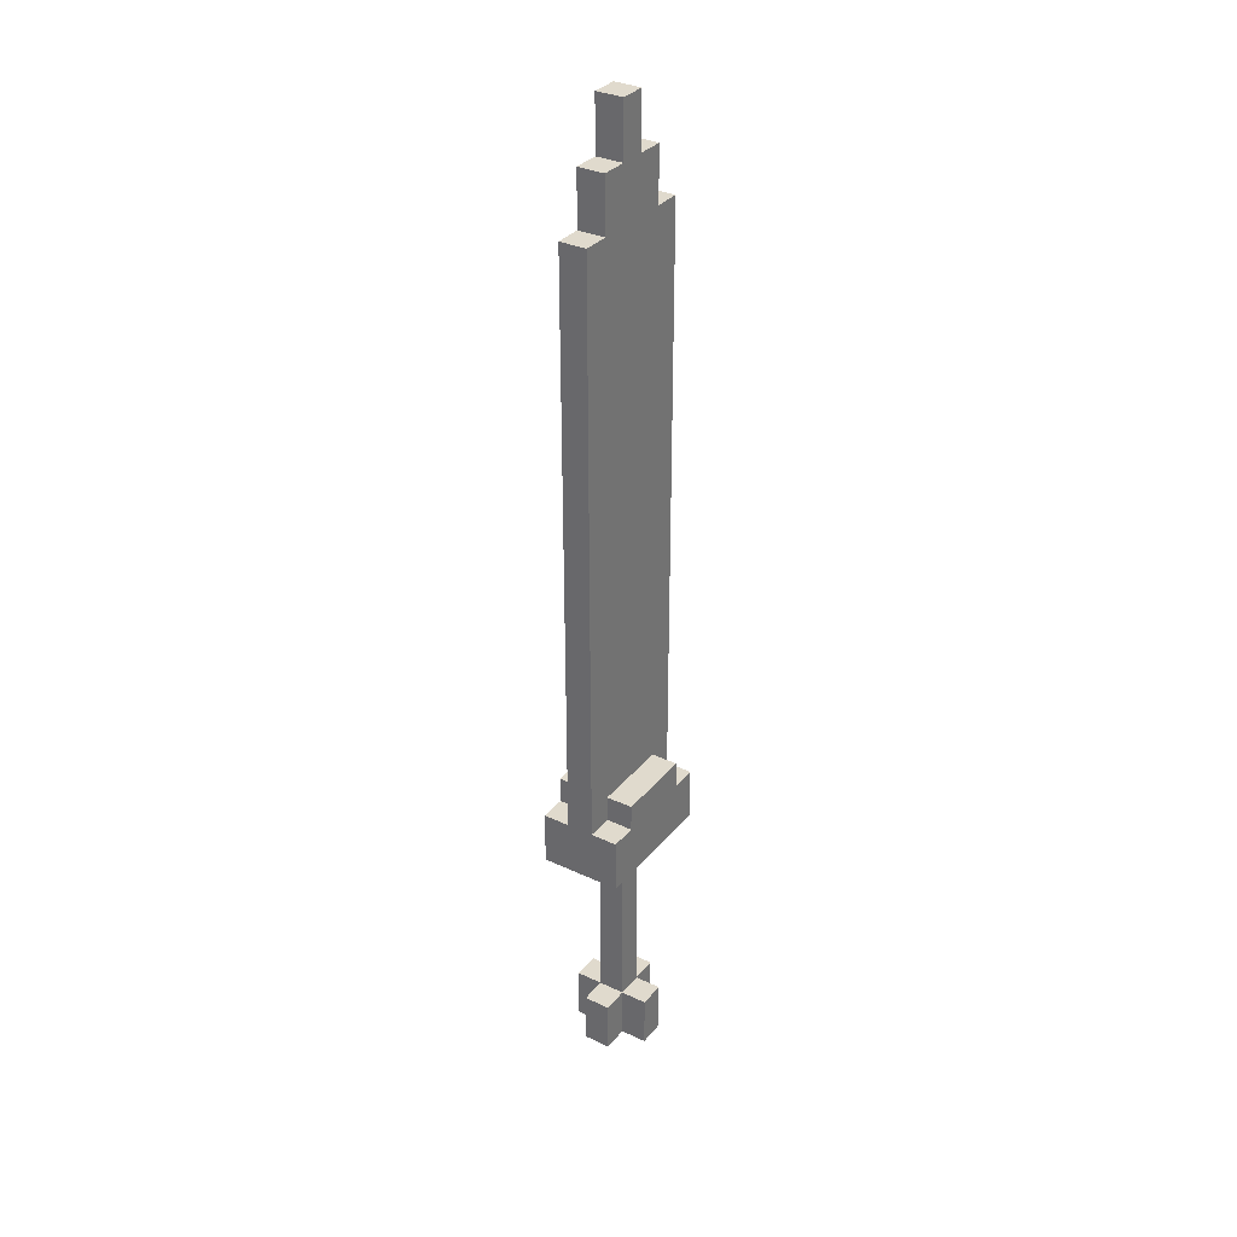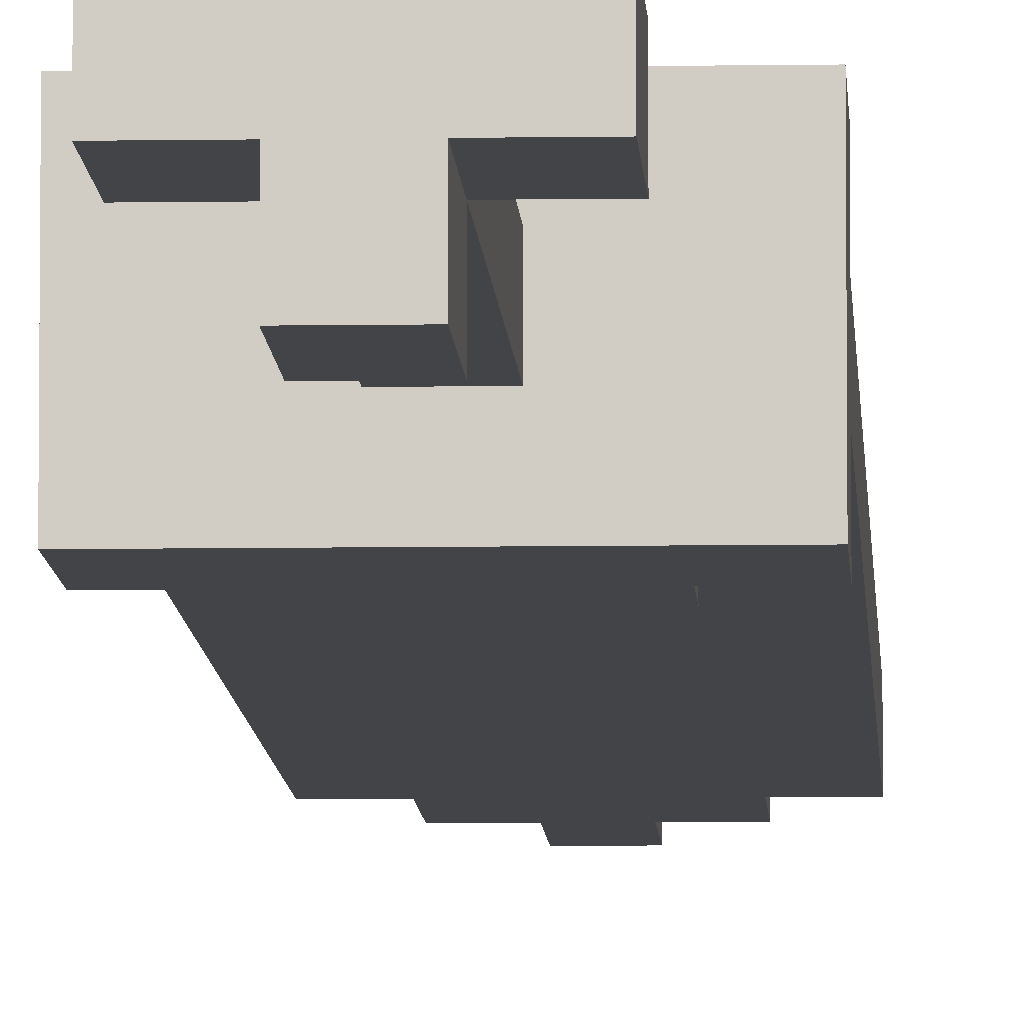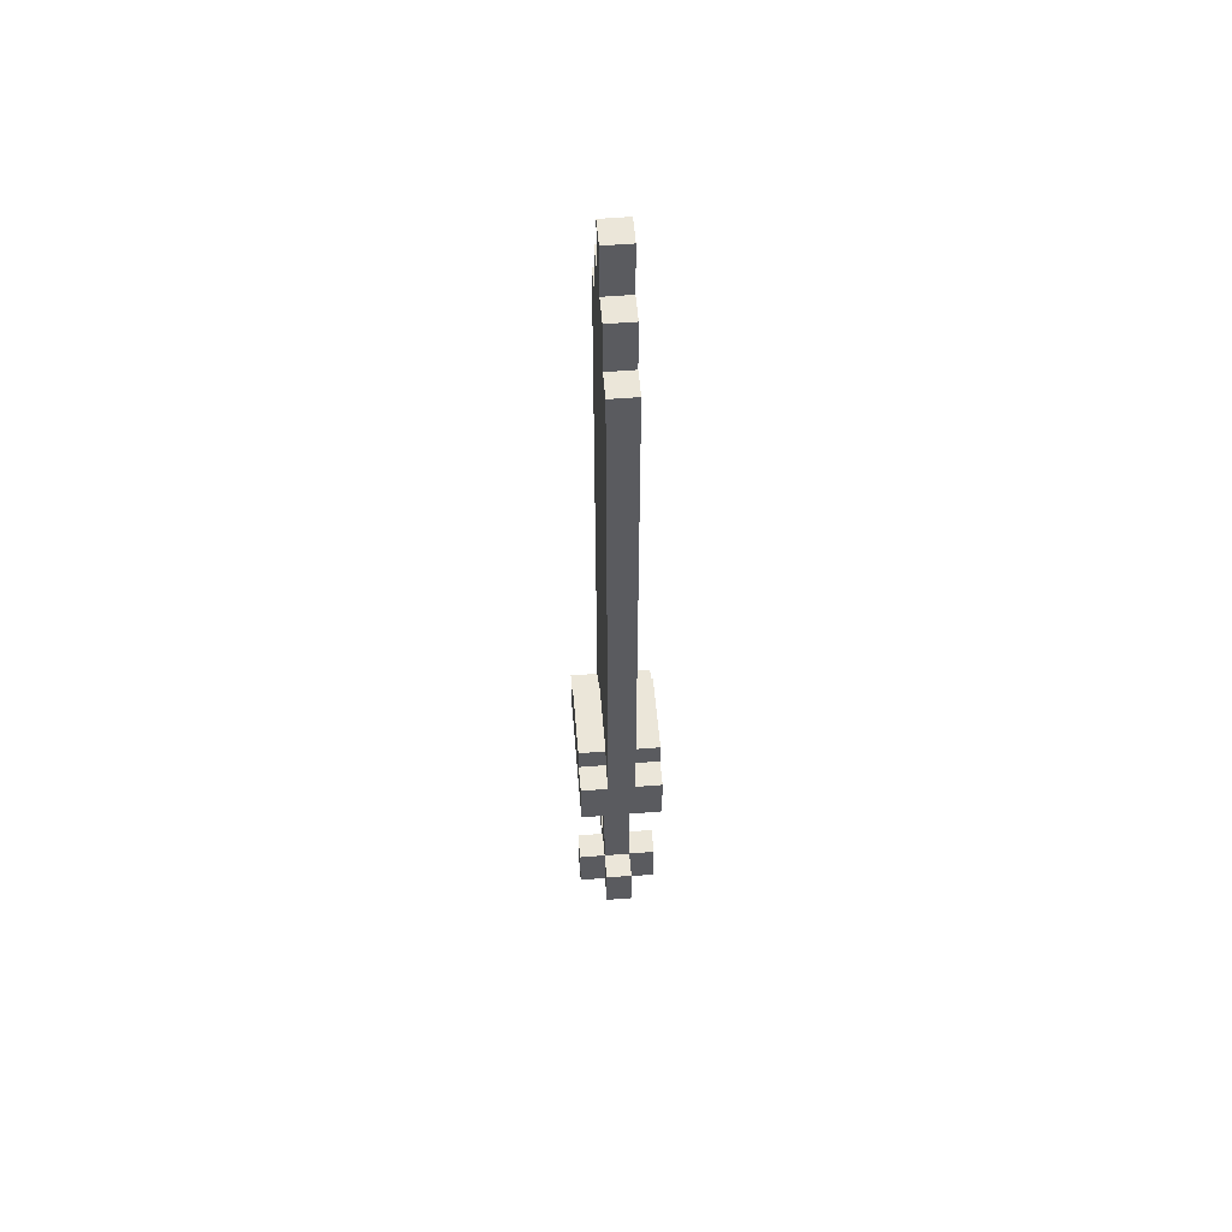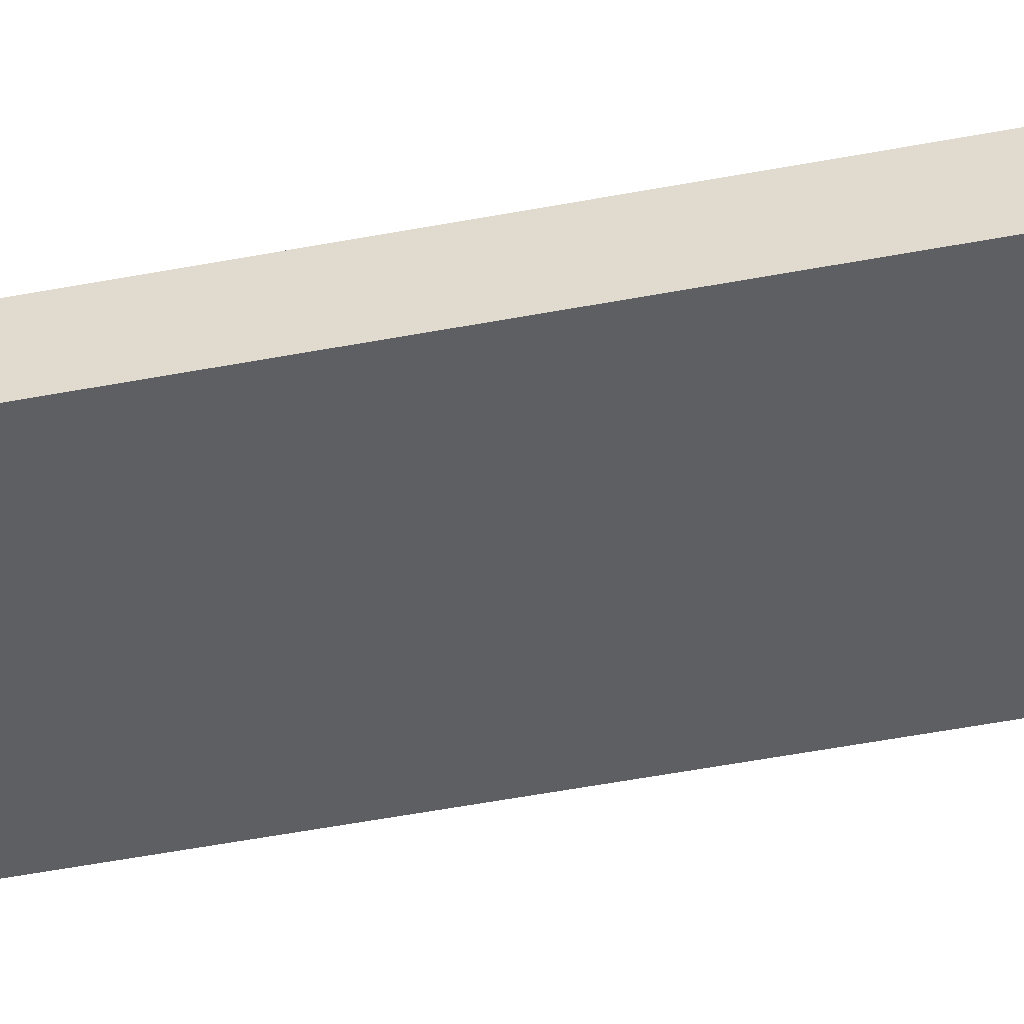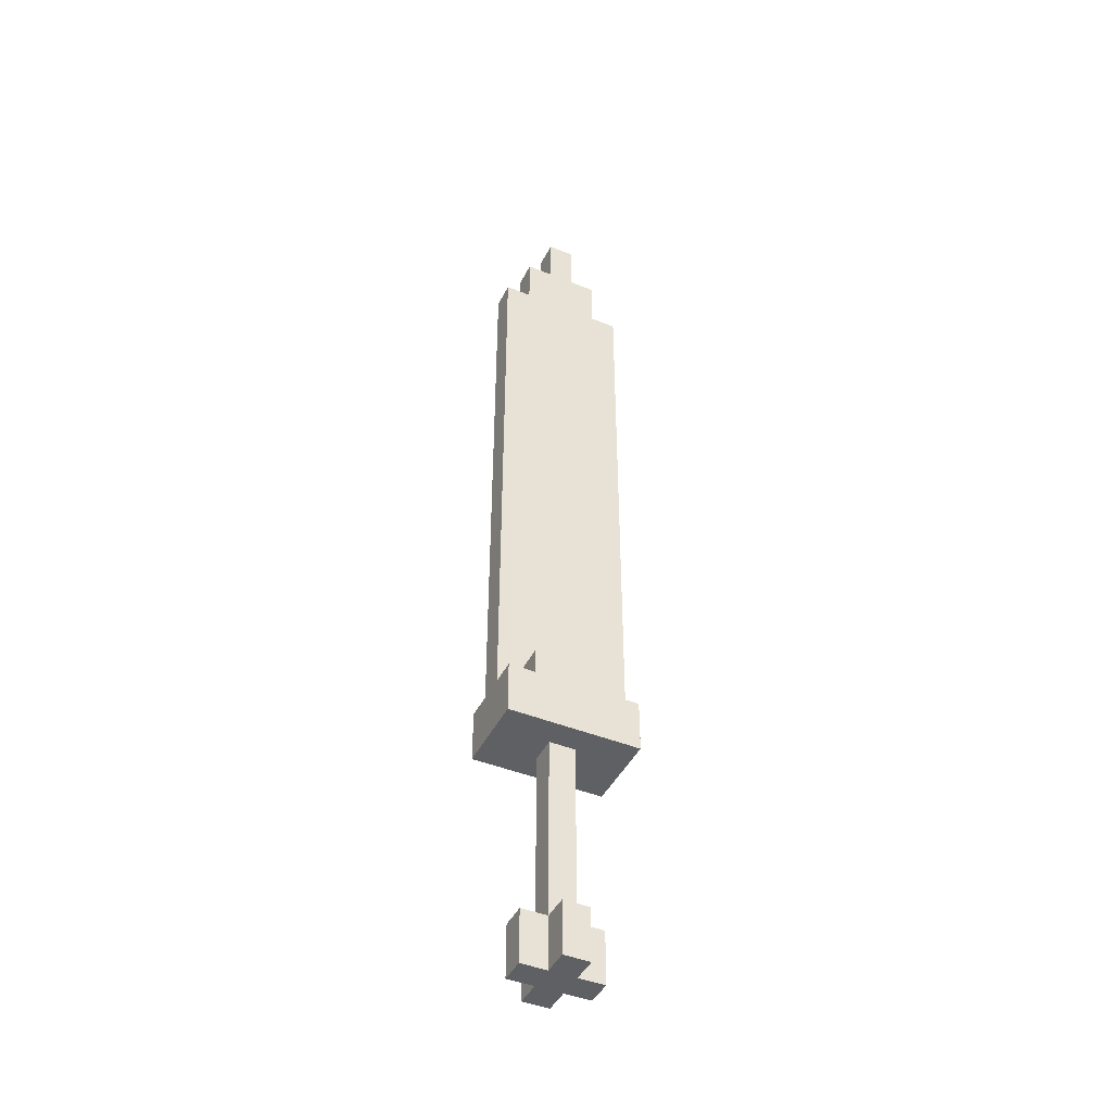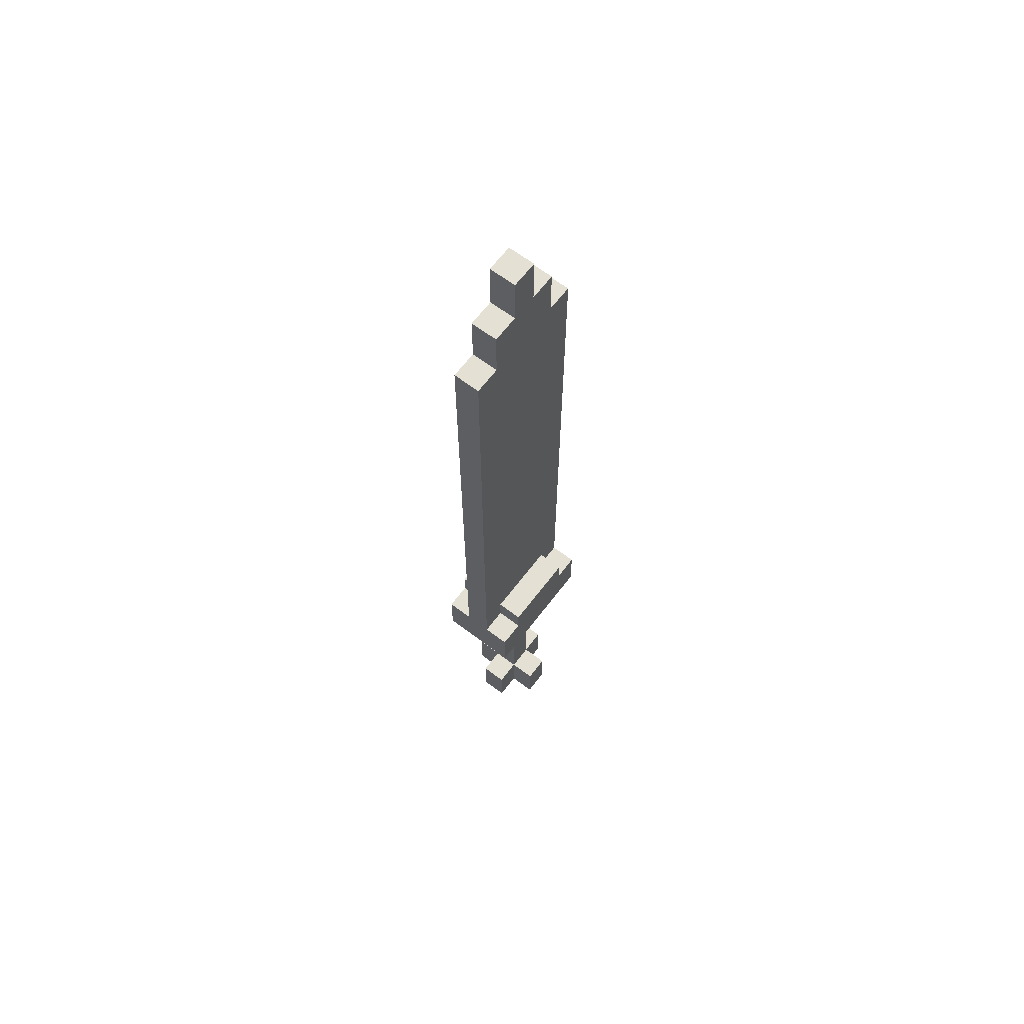
<metadata>
{"format":"obj","ext":"obj","renderer":"f3d","projection":"perspective","resolution":1024,"background":"white","views":[{"elev":33.0,"azim":122.9,"up":"+Y"},{"elev":-7.7,"azim":2.6,"up":"+Z"},{"elev":55.9,"azim":85.2,"up":"+Y"},{"elev":-41.6,"azim":103.7,"up":"+Z"},{"elev":-44.2,"azim":154.6,"up":"+Y"},{"elev":65.2,"azim":127.3,"up":"+Y"}]}
</metadata>
<code>
o
v -0.2 0.9 0.3
v -0.2 0.9 0.2
v -0.2 0.9 0.1
v -0.2 0.9 0
v -0.2 1.1 0.3
v -0.2 1.1 0.2
v -0.2 1.1 0.1
v -0.2 1.1 0
v -0.2 3.3 0.2
v -0.2 3.3 0.1
v -0.1 0 0.2
v -0.1 0 0.1
v -0.1 0.2 0.2
v -0.1 0.2 0.1
v -0.1 1.1 0.3
v -0.1 1.1 0.2
v -0.1 1.1 0.1
v -0.1 1.1 0
v -0.1 1.2 0.3
v -0.1 1.2 0.2
v -0.1 1.2 0.1
v -0.1 1.2 0
v -0.1 3.3 0.2
v -0.1 3.3 0.1
v -0.1 3.5 0.2
v -0.1 3.5 0.1
v 0 0 0.3
v 0 0 0.2
v 0 0 0.1
v 0 0 0
v 0 0.2 0.3
v 0 0.2 0.2
v 0 0.2 0.1
v 0 0.2 0
v 0 0.3 0.2
v 0 0.3 0.1
v 0 0.4 0.2
v 0 0.4 0.1
v 0 0.5 0.2
v 0 0.5 0.1
v 0 0.6 0.2
v 0 0.6 0.1
v 0 0.7 0.2
v 0 0.7 0.1
v 0 0.8 0.2
v 0 0.8 0.1
v 0 0.9 0.2
v 0 0.9 0.1
v 0 3.5 0.2
v 0 3.5 0.1
v 0 3.7 0.2
v 0 3.7 0.1
v 0.1 0 0.3
v 0.1 0 0.2
v 0.1 0 0.1
v 0.1 0 0
v 0.1 0.2 0.3
v 0.1 0.2 0.2
v 0.1 0.2 0.1
v 0.1 0.2 0
v 0.1 0.3 0.2
v 0.1 0.3 0.1
v 0.1 0.4 0.2
v 0.1 0.4 0.1
v 0.1 0.5 0.2
v 0.1 0.5 0.1
v 0.1 0.6 0.2
v 0.1 0.6 0.1
v 0.1 0.7 0.2
v 0.1 0.7 0.1
v 0.1 0.8 0.2
v 0.1 0.8 0.1
v 0.1 0.9 0.2
v 0.1 0.9 0.1
v 0.1 3.5 0.2
v 0.1 3.5 0.1
v 0.1 3.7 0.2
v 0.1 3.7 0.1
v 0.2 0 0.2
v 0.2 0 0.1
v 0.2 0.2 0.2
v 0.2 0.2 0.1
v 0.2 1.1 0.3
v 0.2 1.1 0.2
v 0.2 1.1 0.1
v 0.2 1.1 0
v 0.2 1.2 0.3
v 0.2 1.2 0.2
v 0.2 1.2 0.1
v 0.2 1.2 0
v 0.2 3.3 0.2
v 0.2 3.3 0.1
v 0.2 3.5 0.2
v 0.2 3.5 0.1
v 0.3 0.9 0.3
v 0.3 0.9 0
v 0.3 1.1 0.3
v 0.3 1.1 0.2
v 0.3 1.1 0.1
v 0.3 1.1 0
v 0.3 3.3 0.2
v 0.3 3.3 0.1
v -0.2 0.9 0.3
v -0.2 1.1 0.3
v -0.1 1.1 0.3
v -0.1 1.2 0.3
v 0 0 0.3
v 0 0.2 0.3
v 0 0.9 0.3
v 0 1.1 0.3
v 0.1 0 0.3
v 0.1 0.2 0.3
v 0.1 0.9 0.3
v 0.1 1 0.3
v 0.2 1 0.3
v 0.2 1.1 0.3
v 0.2 1.2 0.3
v 0.3 0.9 0.3
v 0.3 1.1 0.3
v -0.2 1.1 0.2
v -0.2 3.3 0.2
v -0.1 0 0.2
v -0.1 0.2 0.2
v -0.1 1.1 0.2
v -0.1 1.2 0.2
v -0.1 3.3 0.2
v -0.1 3.5 0.2
v 0 0 0.2
v 0 0.2 0.2
v 0 0.3 0.2
v 0 0.4 0.2
v 0 0.5 0.2
v 0 0.6 0.2
v 0 0.7 0.2
v 0 0.8 0.2
v 0 0.9 0.2
v 0 3.3 0.2
v 0 3.5 0.2
v 0 3.7 0.2
v 0.1 0 0.2
v 0.1 0.2 0.2
v 0.1 0.3 0.2
v 0.1 0.4 0.2
v 0.1 0.5 0.2
v 0.1 0.6 0.2
v 0.1 0.7 0.2
v 0.1 0.8 0.2
v 0.1 0.9 0.2
v 0.1 3.3 0.2
v 0.1 3.5 0.2
v 0.1 3.7 0.2
v 0.2 0 0.2
v 0.2 0.2 0.2
v 0.2 1.1 0.2
v 0.2 1.2 0.2
v 0.2 3.3 0.2
v 0.2 3.5 0.2
v 0.3 1.1 0.2
v 0.3 3.3 0.2
v -0.2 1.1 0.1
v -0.2 3.3 0.1
v -0.1 0 0.1
v -0.1 0.2 0.1
v -0.1 1.1 0.1
v -0.1 1.2 0.1
v -0.1 3.3 0.1
v -0.1 3.5 0.1
v 0 0 0.1
v 0 0.2 0.1
v 0 0.3 0.1
v 0 0.4 0.1
v 0 0.5 0.1
v 0 0.6 0.1
v 0 0.7 0.1
v 0 0.8 0.1
v 0 0.9 0.1
v 0 1.2 0.1
v 0 3.3 0.1
v 0 3.5 0.1
v 0 3.7 0.1
v 0.1 0 0.1
v 0.1 0.2 0.1
v 0.1 0.3 0.1
v 0.1 0.4 0.1
v 0.1 0.5 0.1
v 0.1 0.6 0.1
v 0.1 0.7 0.1
v 0.1 0.8 0.1
v 0.1 0.9 0.1
v 0.1 1.2 0.1
v 0.1 3.3 0.1
v 0.1 3.5 0.1
v 0.1 3.7 0.1
v 0.2 0 0.1
v 0.2 0.2 0.1
v 0.2 1.1 0.1
v 0.2 1.2 0.1
v 0.2 3.3 0.1
v 0.2 3.5 0.1
v 0.3 1.1 0.1
v 0.3 3.3 0.1
v -0.2 0.9 0
v -0.2 1.1 0
v -0.1 1 0
v -0.1 1.1 0
v -0.1 1.2 0
v 0 0 0
v 0 0.2 0
v 0 1.1 0
v 0 1.2 0
v 0.1 0 0
v 0.1 0.2 0
v 0.1 1 0
v 0.1 1.2 0
v 0.2 1.1 0
v 0.2 1.2 0
v 0.3 0.9 0
v 0.3 1.1 0
v 0 0 0.3
v 0.1 0 0.3
v -0.1 0 0.2
v 0 0 0.2
v 0.1 0 0.2
v 0.2 0 0.2
v -0.1 0 0.1
v 0 0 0.1
v 0.1 0 0.1
v 0.2 0 0.1
v 0 0 0
v 0.1 0 0
v -0.2 0.9 0.3
v 0 0.9 0.3
v 0.1 0.9 0.3
v 0.3 0.9 0.3
v -0.2 0.9 0.2
v 0 0.9 0.2
v 0.1 0.9 0.2
v 0.2 0.9 0.2
v -0.2 0.9 0.1
v 0 0.9 0.1
v 0.1 0.9 0.1
v 0.2 0.9 0.1
v -0.2 0.9 0
v 0.3 0.9 0
v 0 0.2 0.3
v 0.1 0.2 0.3
v -0.1 0.2 0.2
v 0 0.2 0.2
v 0.1 0.2 0.2
v 0.2 0.2 0.2
v -0.1 0.2 0.1
v 0 0.2 0.1
v 0.1 0.2 0.1
v 0.2 0.2 0.1
v 0 0.2 0
v 0.1 0.2 0
v -0.2 1.1 0.3
v -0.1 1.1 0.3
v 0.2 1.1 0.3
v 0.3 1.1 0.3
v -0.2 1.1 0.2
v -0.1 1.1 0.2
v 0.2 1.1 0.2
v 0.3 1.1 0.2
v -0.2 1.1 0.1
v -0.1 1.1 0.1
v 0.2 1.1 0.1
v 0.3 1.1 0.1
v -0.2 1.1 0
v -0.1 1.1 0
v 0.2 1.1 0
v 0.3 1.1 0
v -0.1 1.2 0.3
v 0.2 1.2 0.3
v -0.1 1.2 0.2
v 0.2 1.2 0.2
v -0.1 1.2 0.1
v 0 1.2 0.1
v 0.1 1.2 0.1
v 0.2 1.2 0.1
v -0.1 1.2 0
v 0 1.2 0
v 0.1 1.2 0
v 0.2 1.2 0
v -0.2 3.3 0.2
v -0.1 3.3 0.2
v 0.2 3.3 0.2
v 0.3 3.3 0.2
v -0.2 3.3 0.1
v -0.1 3.3 0.1
v 0.2 3.3 0.1
v 0.3 3.3 0.1
v -0.1 3.5 0.2
v 0 3.5 0.2
v 0.1 3.5 0.2
v 0.2 3.5 0.2
v -0.1 3.5 0.1
v 0 3.5 0.1
v 0.1 3.5 0.1
v 0.2 3.5 0.1
v 0 3.7 0.2
v 0.1 3.7 0.2
v 0 3.7 0.1
v 0.1 3.7 0.1
f 5 2 1
f 6 3 2
f 6 2 5
f 7 4 3
f 7 3 6
f 8 4 7
f 9 7 6
f 10 7 9
f 13 12 11
f 14 12 13
f 19 16 15
f 20 16 19
f 21 18 17
f 22 18 21
f 25 24 23
f 26 24 25
f 31 28 27
f 32 28 31
f 33 30 29
f 34 30 33
f 35 33 32
f 36 33 35
f 37 36 35
f 38 36 37
f 39 38 37
f 40 38 39
f 41 40 39
f 42 40 41
f 43 42 41
f 44 42 43
f 45 44 43
f 46 44 45
f 47 46 45
f 48 46 47
f 51 50 49
f 52 50 51
f 53 54 57
f 57 54 58
f 55 56 59
f 59 56 60
f 58 59 61
f 61 59 62
f 61 62 63
f 63 62 64
f 63 64 65
f 65 64 66
f 65 66 67
f 67 66 68
f 67 68 69
f 69 68 70
f 69 70 71
f 71 70 72
f 71 72 73
f 73 72 74
f 75 76 77
f 77 76 78
f 79 80 81
f 81 80 82
f 83 84 87
f 87 84 88
f 85 86 89
f 89 86 90
f 91 92 93
f 93 92 94
f 95 96 97
f 97 96 98
f 98 96 99
f 99 96 100
f 98 99 101
f 101 99 102
f 105 104 103
f 109 105 103
f 109 106 105
f 110 106 109
f 111 108 107
f 112 108 111
f 113 110 109
f 114 110 113
f 115 110 114
f 115 114 113
f 116 106 110
f 116 110 115
f 117 106 116
f 118 115 113
f 118 116 115
f 119 116 118
f 124 121 120
f 125 121 124
f 126 121 125
f 128 123 122
f 129 123 128
f 137 127 126
f 137 126 125
f 138 127 137
f 141 130 129
f 142 131 130
f 142 130 141
f 143 132 131
f 143 131 142
f 144 133 132
f 144 132 143
f 145 134 133
f 145 133 144
f 146 135 134
f 146 134 145
f 147 136 135
f 147 135 146
f 148 136 147
f 149 138 137
f 149 137 125
f 150 139 138
f 150 138 149
f 151 139 150
f 152 141 140
f 153 141 152
f 155 149 125
f 156 150 149
f 156 149 155
f 157 150 156
f 158 155 154
f 158 156 155
f 159 156 158
f 160 161 164
f 164 161 165
f 165 161 166
f 162 163 168
f 168 163 169
f 165 166 177
f 166 167 178
f 177 166 178
f 178 167 179
f 169 170 182
f 170 171 183
f 182 170 183
f 171 172 184
f 183 171 184
f 172 173 185
f 184 172 185
f 173 174 186
f 185 173 186
f 174 175 187
f 186 174 187
f 175 176 188
f 187 175 188
f 188 176 189
f 178 179 190
f 177 178 190
f 190 179 191
f 179 180 192
f 191 179 192
f 192 180 193
f 181 182 194
f 194 182 195
f 190 191 197
f 191 192 198
f 197 191 198
f 198 192 199
f 196 197 200
f 197 198 200
f 200 198 201
f 202 203 204
f 204 203 205
f 204 205 209
f 205 206 209
f 209 206 210
f 207 208 211
f 211 208 212
f 202 204 213
f 204 209 213
f 209 210 213
f 213 210 214
f 213 214 215
f 215 214 216
f 202 213 217
f 213 215 217
f 217 215 218
f 222 220 219
f 223 220 222
f 225 222 221
f 225 224 223
f 225 223 222
f 226 224 225
f 227 224 226
f 228 224 227
f 229 227 226
f 230 227 229
f 235 232 231
f 236 233 232
f 236 232 235
f 237 234 233
f 237 233 236
f 238 234 237
f 239 236 235
f 240 236 239
f 241 238 237
f 242 234 238
f 242 238 241
f 243 241 240
f 243 240 239
f 243 242 241
f 244 234 242
f 244 242 243
f 245 246 248
f 248 246 249
f 247 248 251
f 251 248 252
f 249 250 253
f 253 250 254
f 252 253 255
f 255 253 256
f 257 258 261
f 261 258 262
f 259 260 263
f 263 260 264
f 265 266 269
f 269 266 270
f 267 268 271
f 271 268 272
f 273 274 275
f 275 274 276
f 277 278 281
f 278 279 282
f 281 278 282
f 279 280 283
f 282 279 283
f 283 280 284
f 285 286 289
f 289 286 290
f 287 288 291
f 291 288 292
f 293 294 297
f 297 294 298
f 295 296 299
f 299 296 300
f 301 302 303
f 303 302 304

</code>
